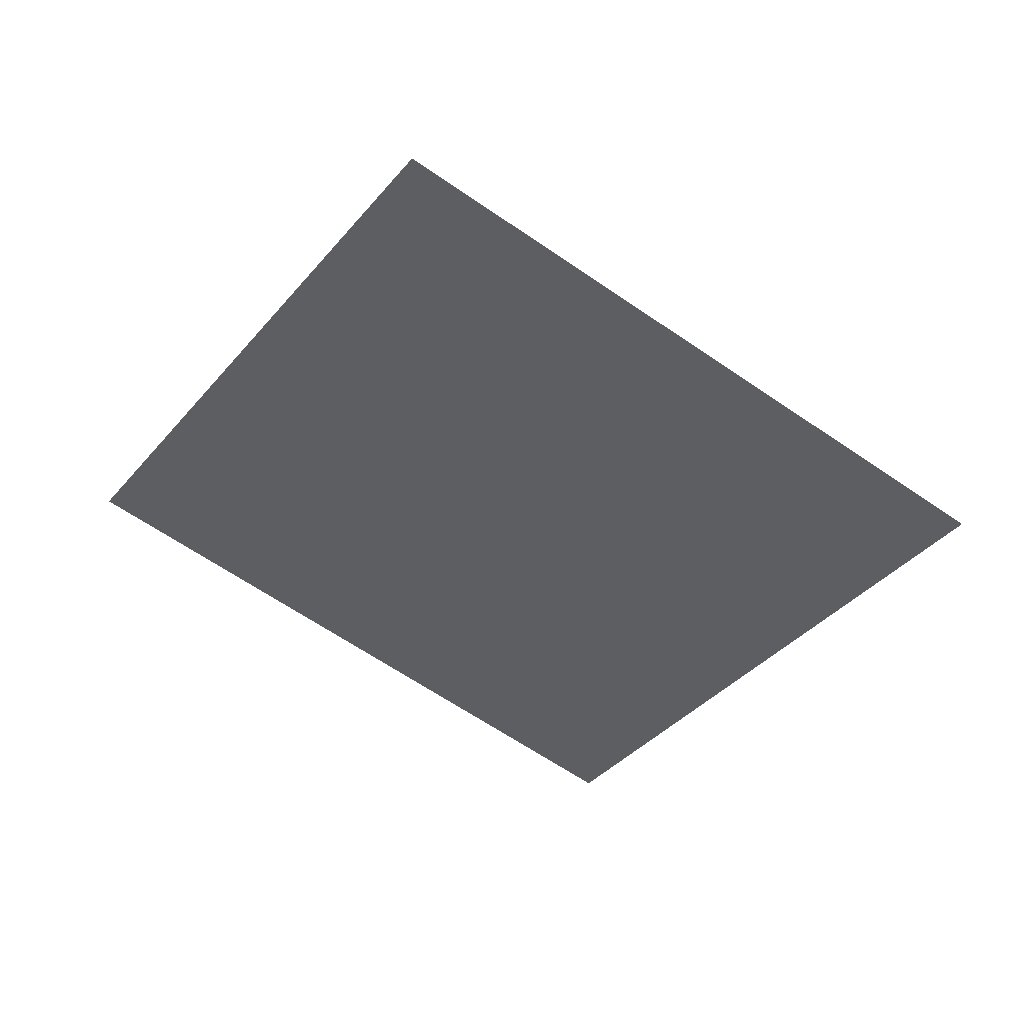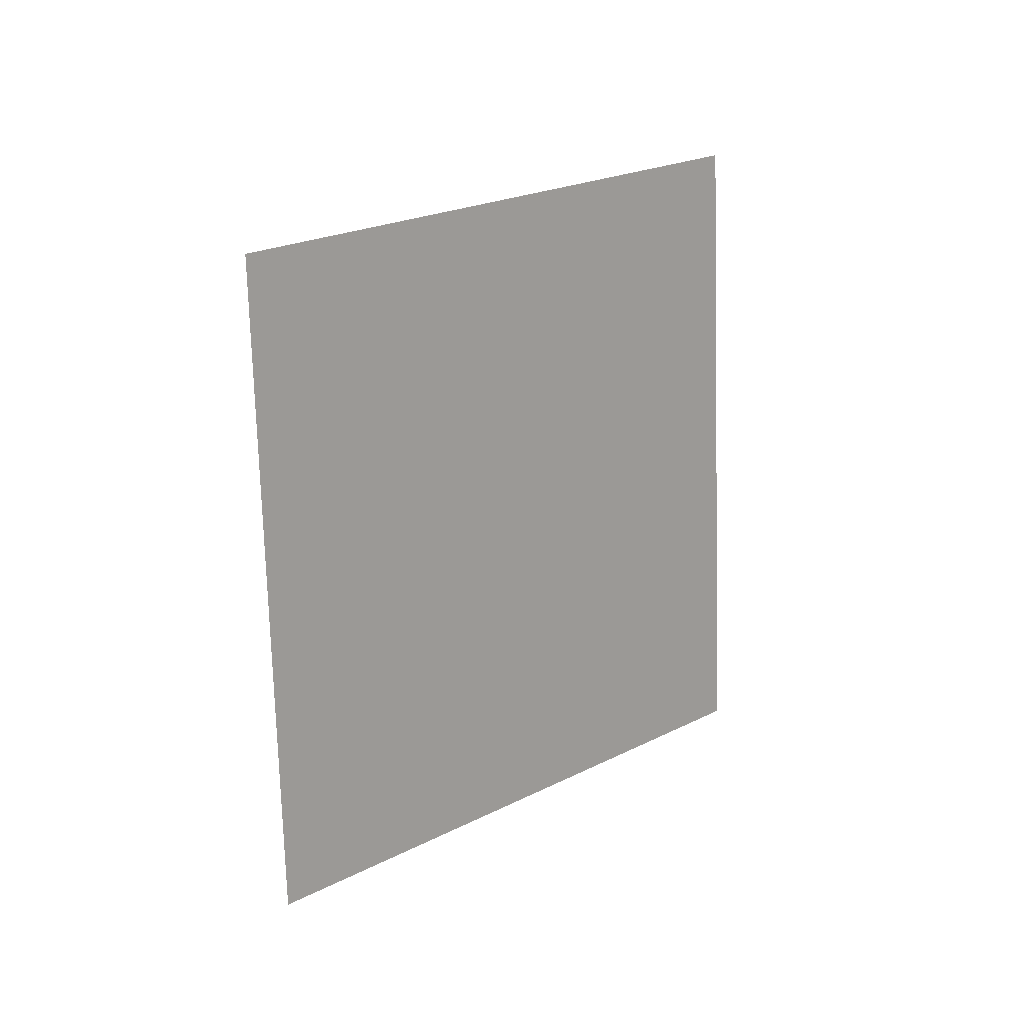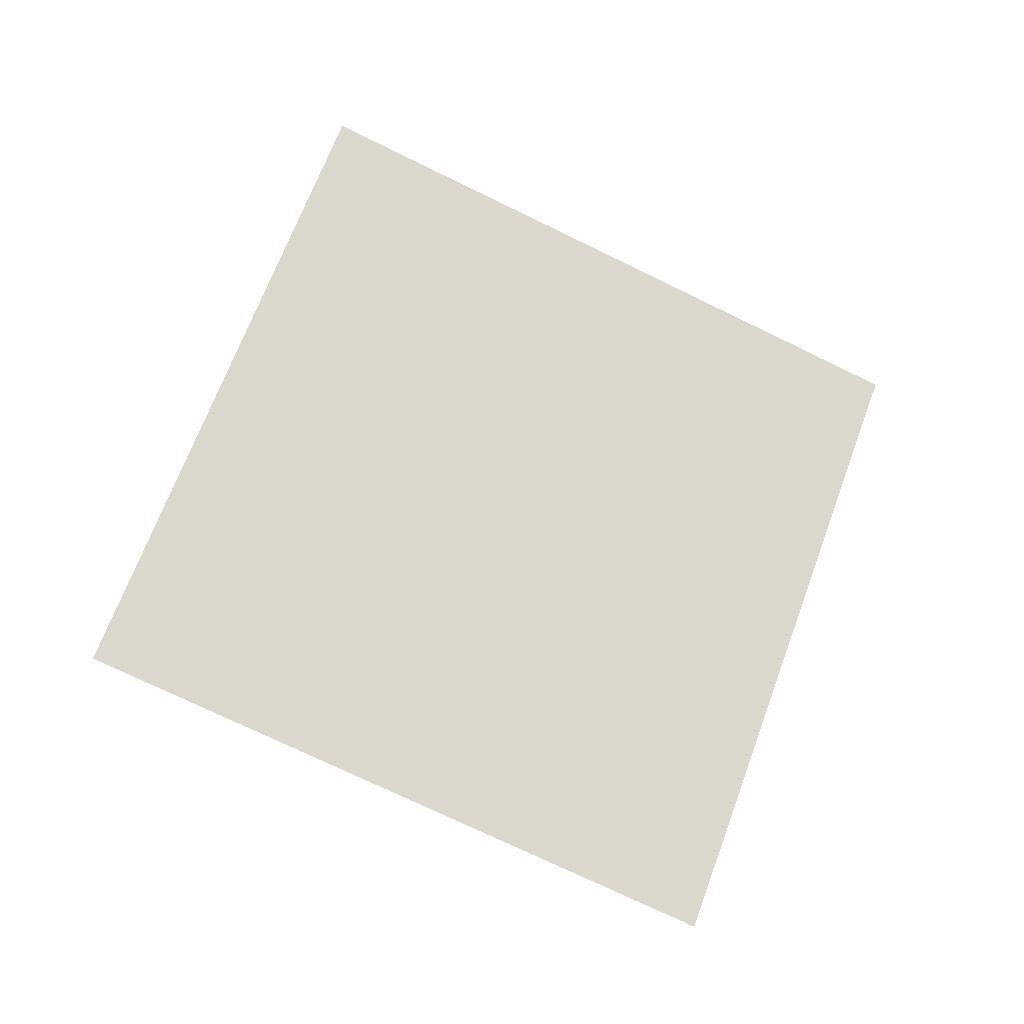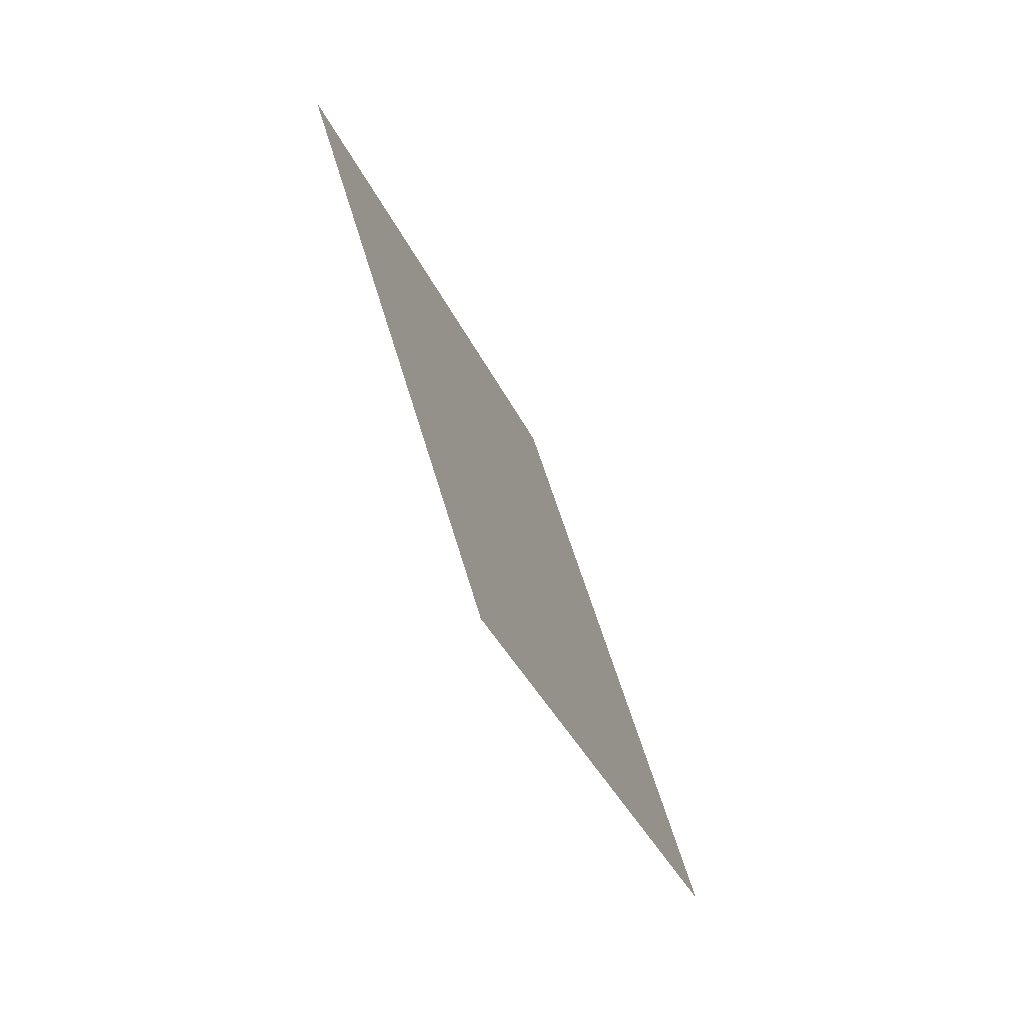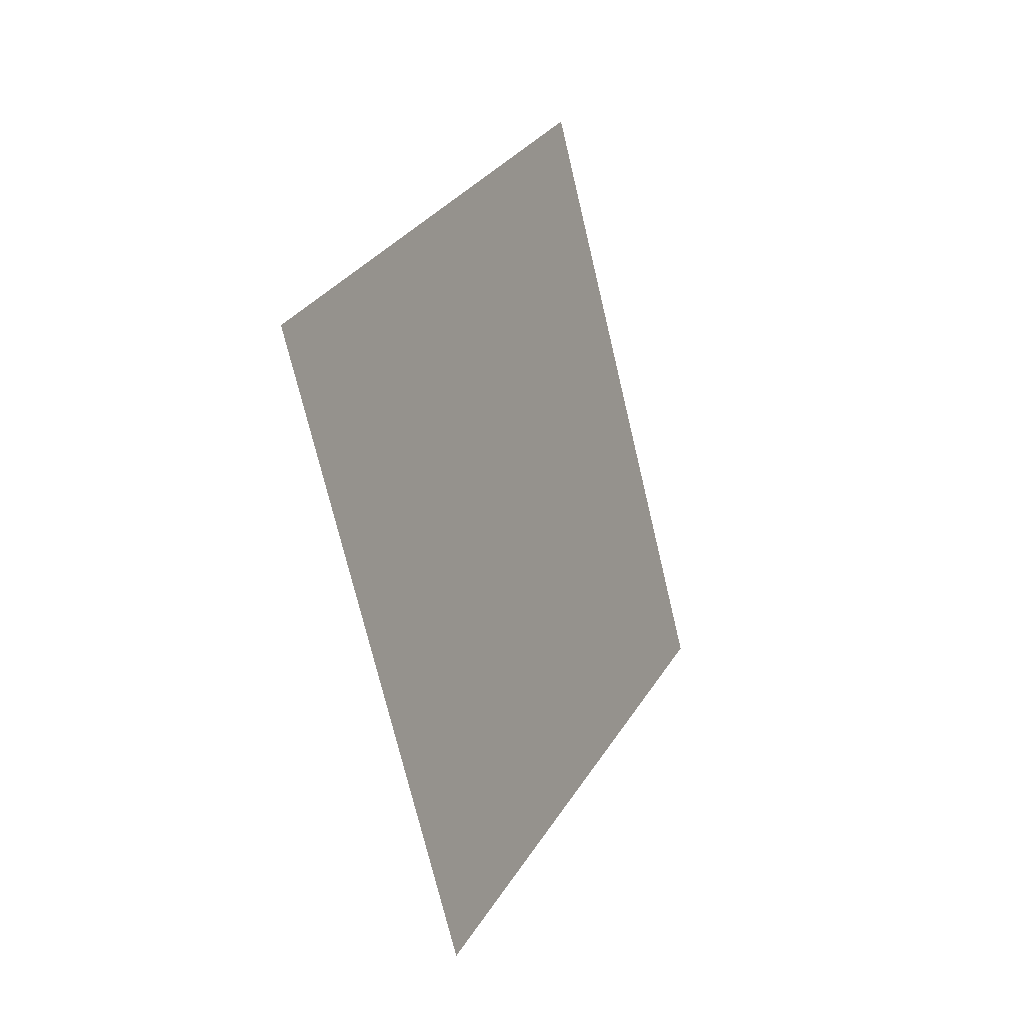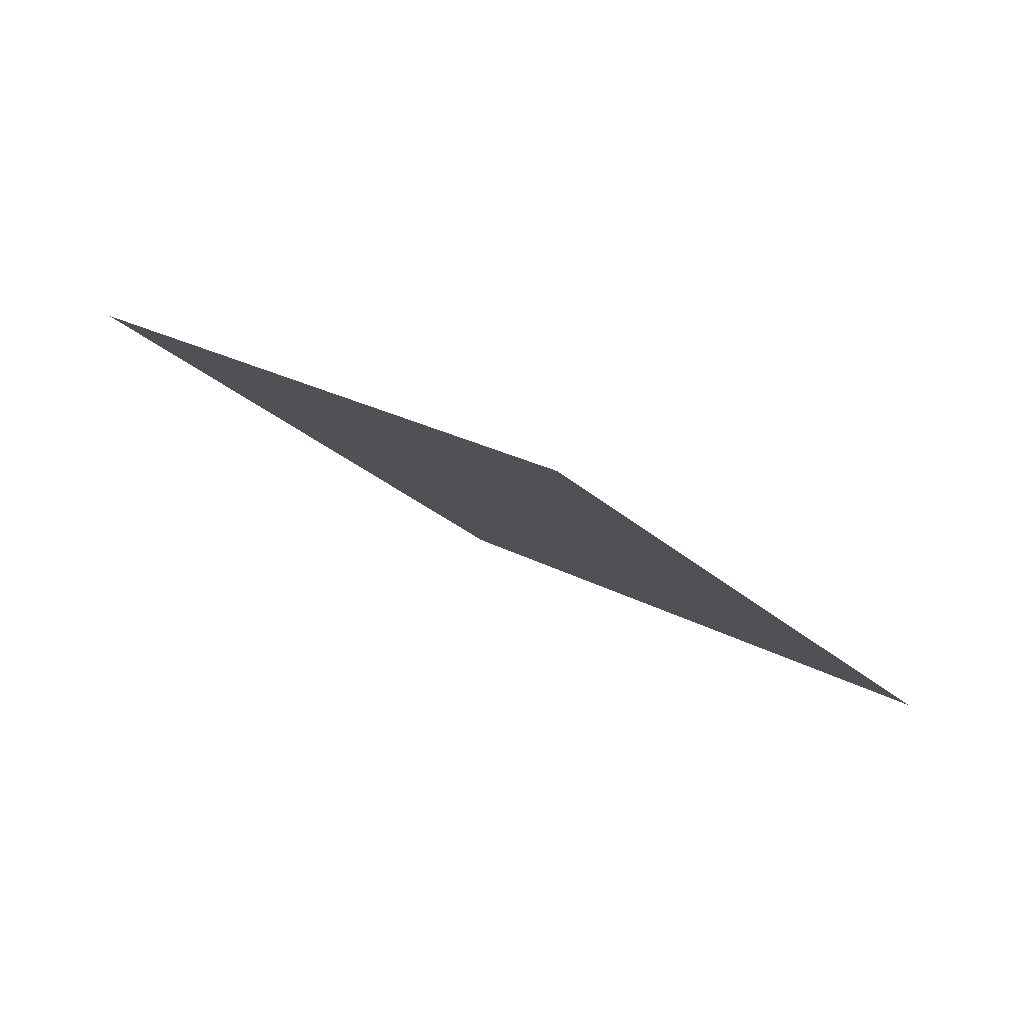
<metadata>
{"format":"obj","ext":"obj","renderer":"f3d","projection":"perspective","resolution":1024,"background":"white","views":[{"elev":71.8,"azim":3.4,"up":"+Y"},{"elev":-17.8,"azim":119.3,"up":"+Y"},{"elev":5.3,"azim":-28.1,"up":"+Y"},{"elev":-4.4,"azim":-90.1,"up":"+Y"},{"elev":54.3,"azim":-86.5,"up":"+Y"},{"elev":57.4,"azim":-162.4,"up":"+Y"}]}
</metadata>
<code>
g TreeLeaves46
v 0.1993 -0.7924 0.3842
v -0.8677 -0.2439 -0.05297
v -0.1993 0.7924 -0.3842
v 0.8677 0.2439 0.05297
g TreeLeaves46_0
f 3 2 1
f 4 3 1

</code>
